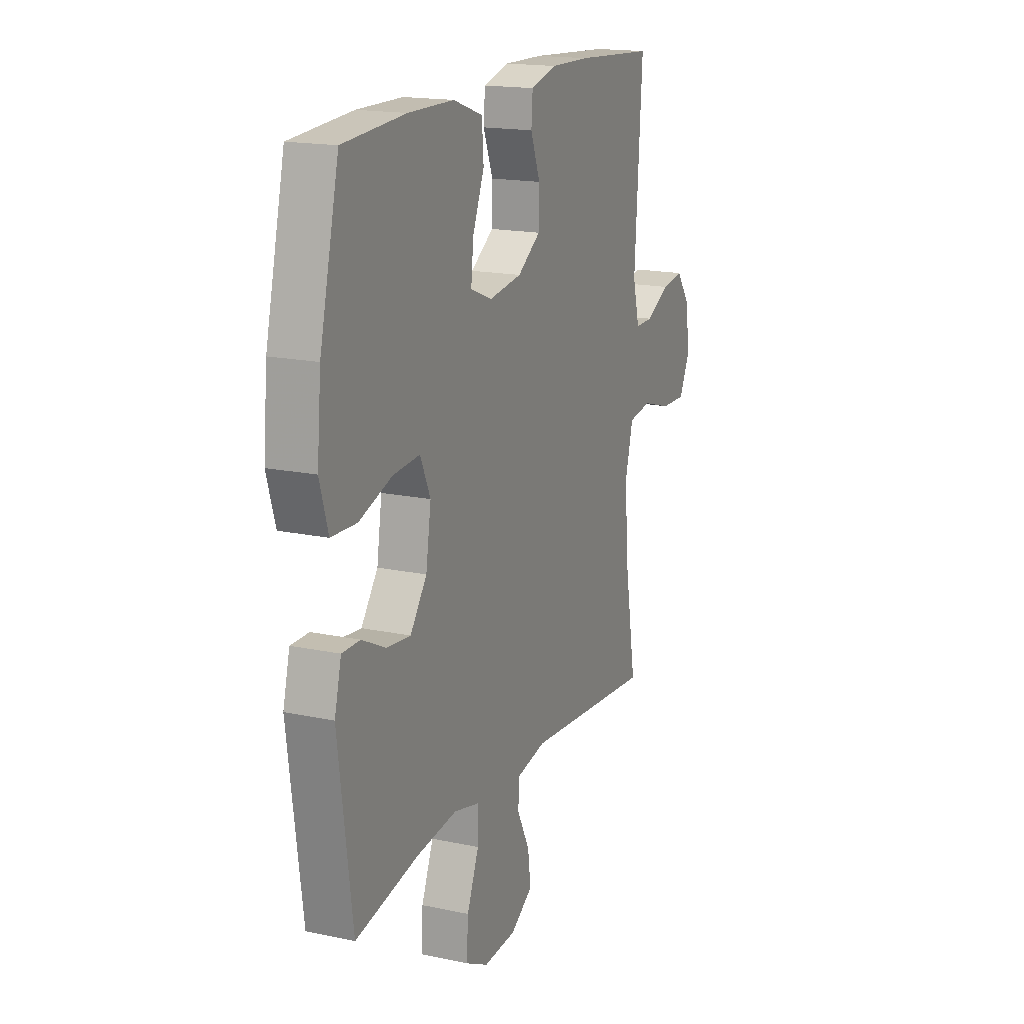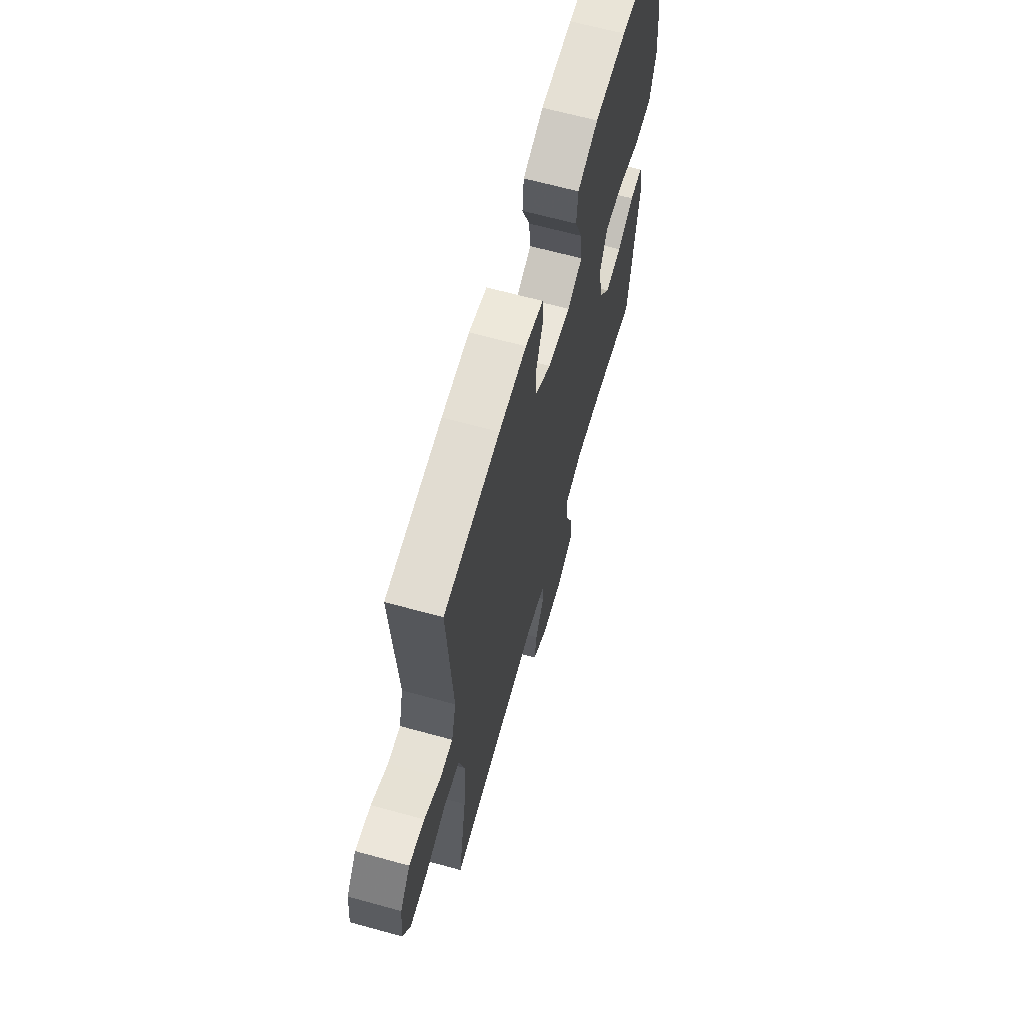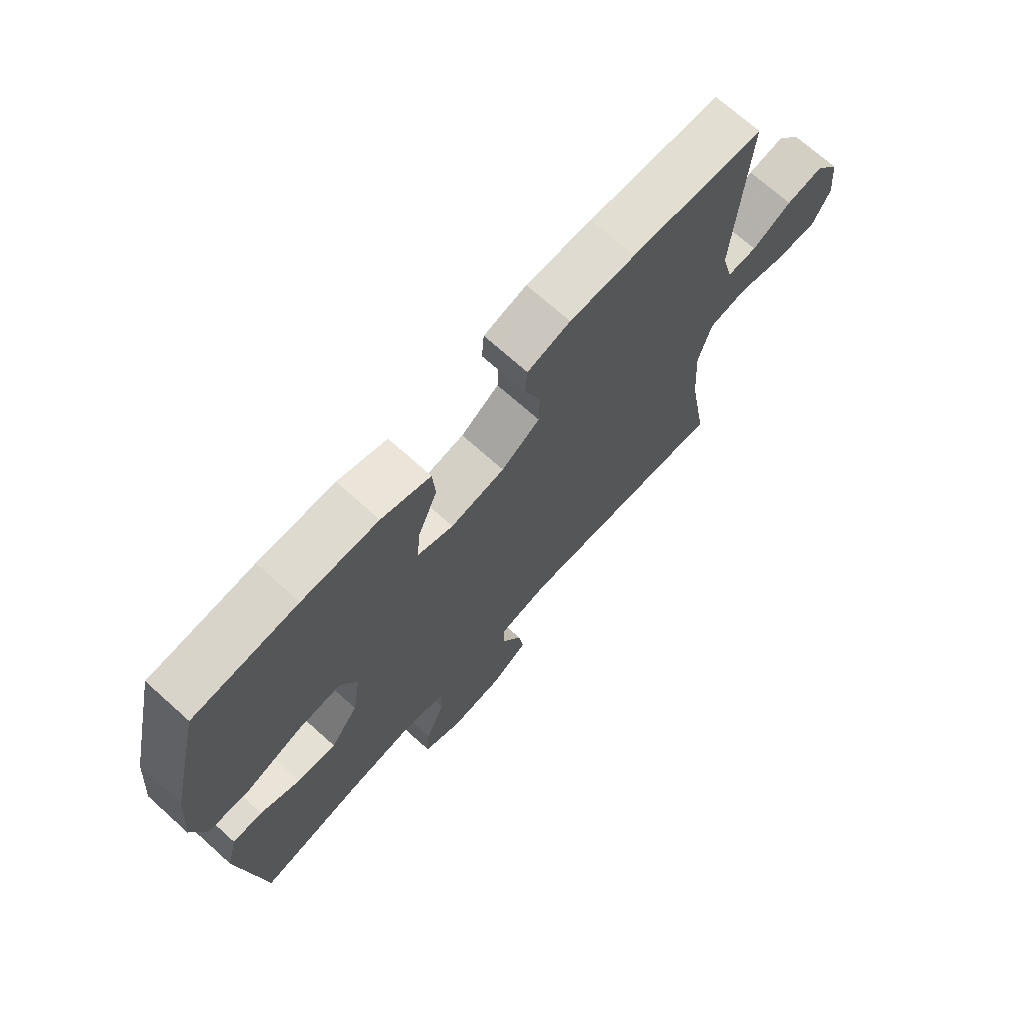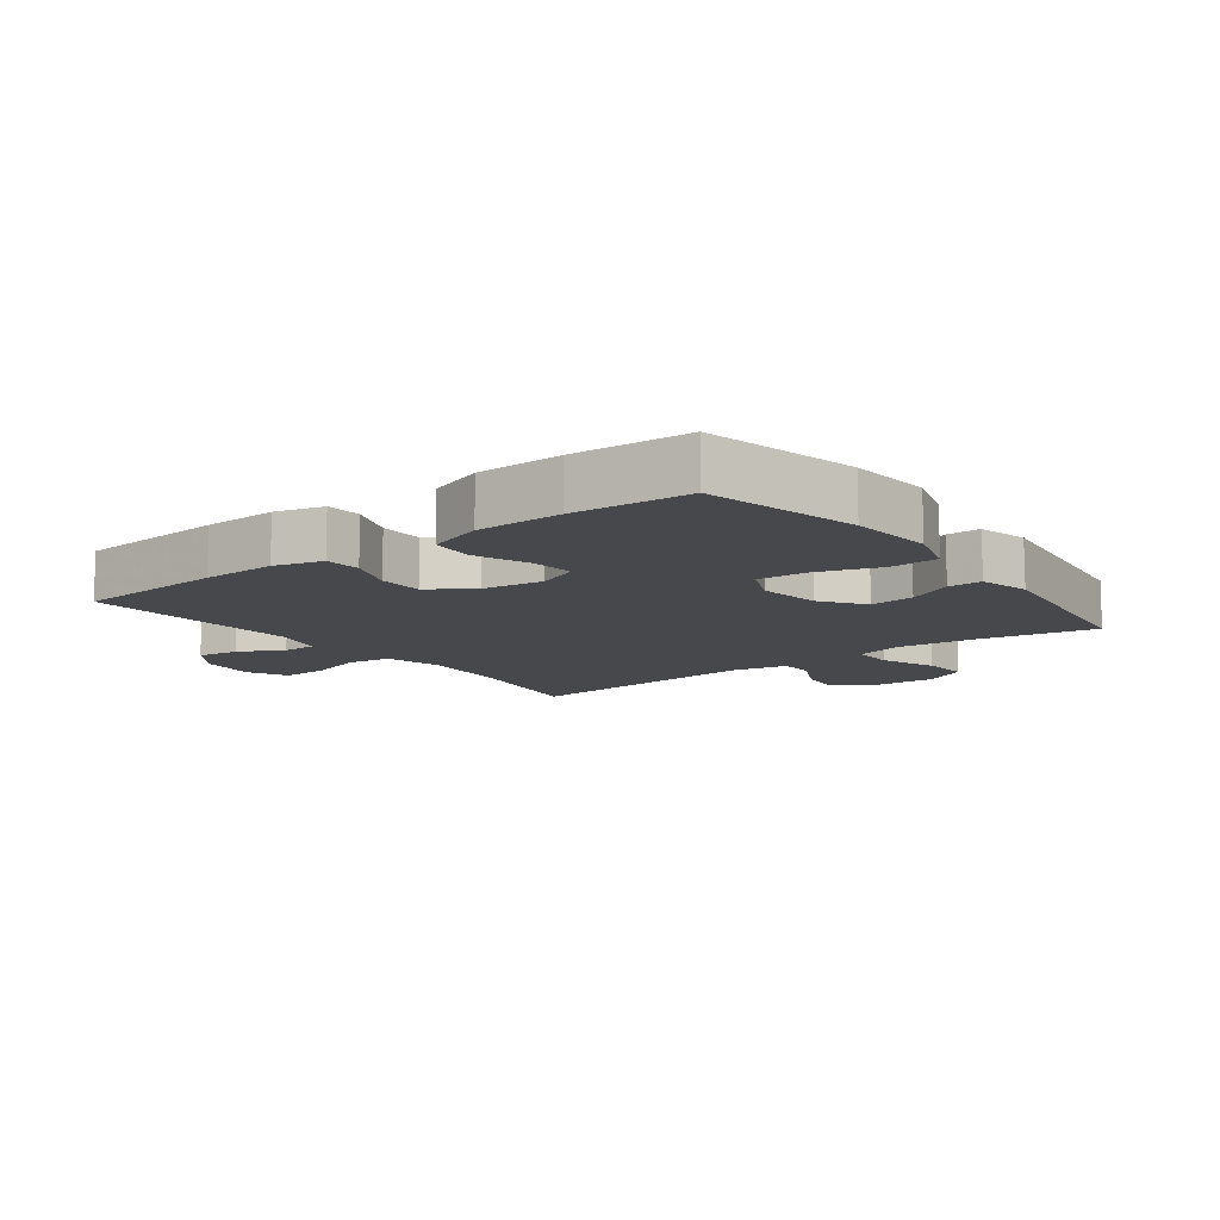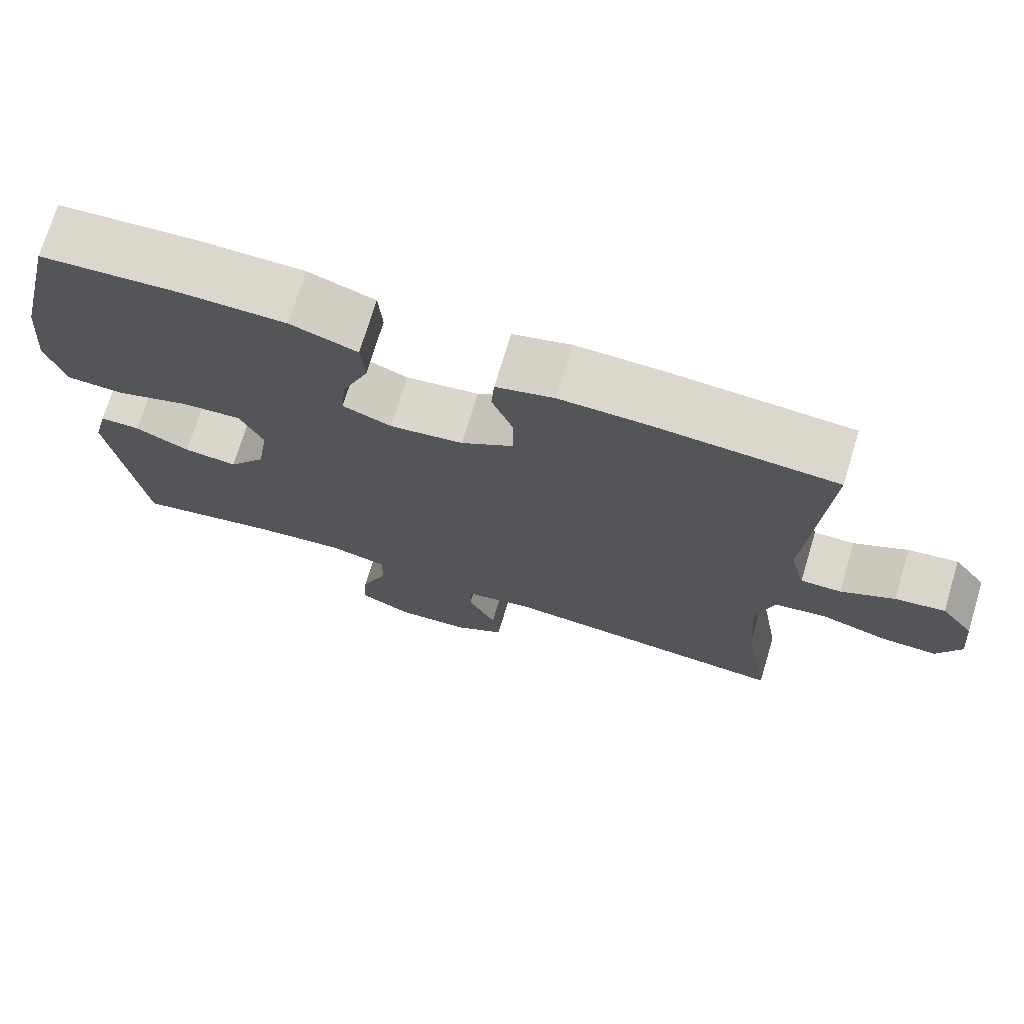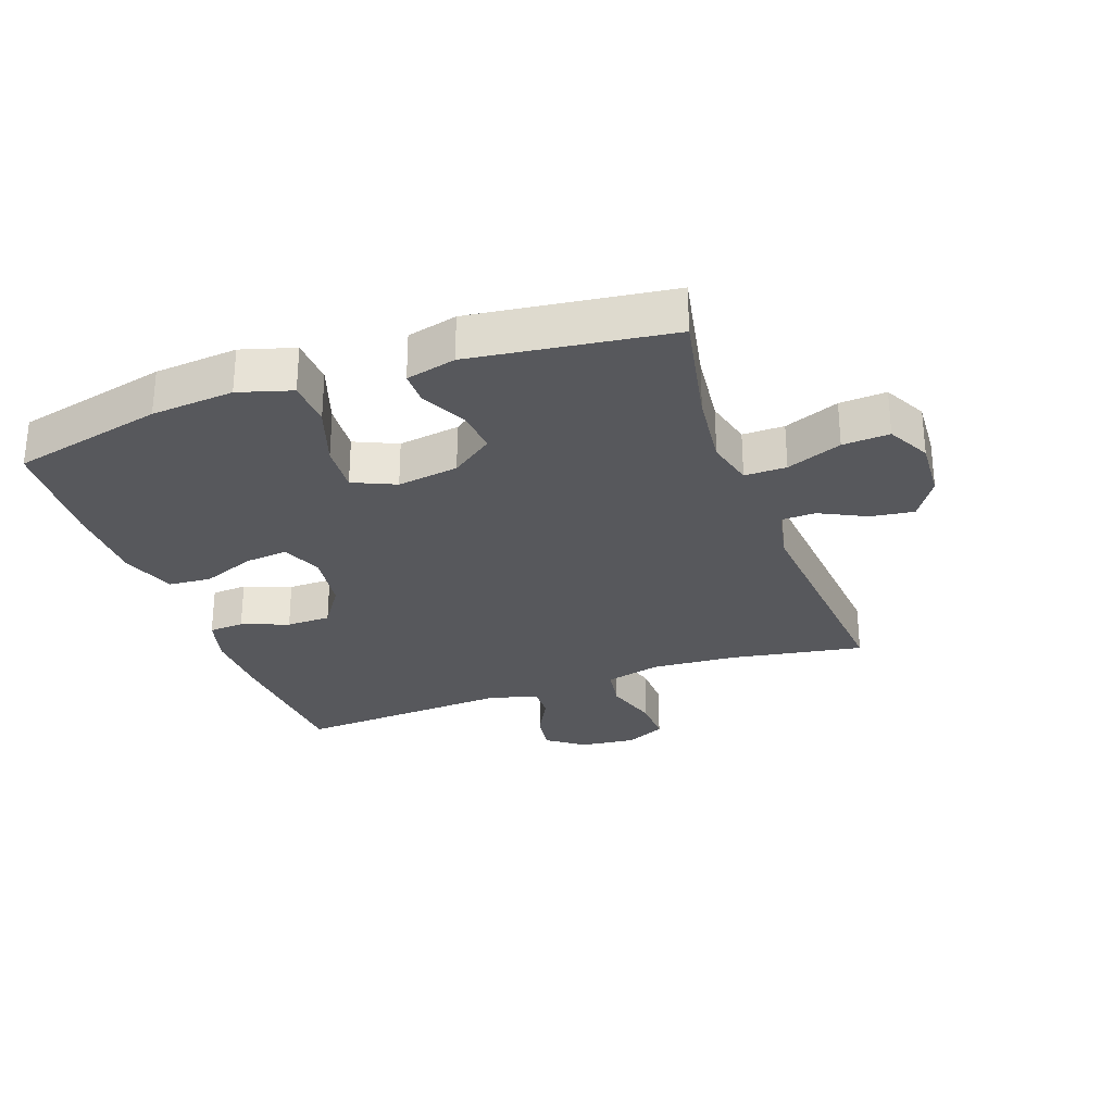
<metadata>
{"format":"obj","ext":"obj","renderer":"f3d","projection":"perspective","resolution":1024,"background":"white","views":[{"elev":17.2,"azim":113.1,"up":"+Z"},{"elev":65.3,"azim":-74.5,"up":"+Z"},{"elev":71.0,"azim":131.9,"up":"+Z"},{"elev":-11.3,"azim":37.1,"up":"+Y"},{"elev":72.9,"azim":-163.2,"up":"+Z"},{"elev":-28.4,"azim":109.7,"up":"+Y"}]}
</metadata>
<code>
v 0.5 0.07 -0.5
v 0.315 0.07 -0.463
v 0.194 0.07 -0.449
v 0.118 0.07 -0.468
v 0.119 0.07 -0.534
v 0.154 0.07 -0.621
v 0.159 0.07 -0.695
v 0.091 0.07 -0.73
v -0.006 0.07 -0.724
v -0.072 0.07 -0.682
v -0.063 0.07 -0.614
v -0.026 0.07 -0.54
v -0.028 0.07 -0.486
v -0.116 0.07 -0.468
v -0.5 0.07 -0.5
v -0.464 0.07 -0.288
v -0.455 0.07 -0.154
v -0.478 0.07 -0.065
v -0.546 0.07 -0.054
v -0.633 0.07 -0.08
v -0.707 0.07 -0.082
v -0.738 0.07 -0.019
v -0.729 0.07 0.07
v -0.686 0.07 0.128
v -0.621 0.07 0.118
v -0.551 0.07 0.081
v -0.498 0.07 0.08
v -0.478 0.07 0.159
v -0.5 0.07 0.5
v -0.265 0.07 0.515
v -0.149 0.07 0.517
v -0.073 0.07 0.496
v -0.069 0.07 0.44
v -0.097 0.07 0.366
v -0.096 0.07 0.296
v -0.028 0.07 0.25
v 0.068 0.07 0.236
v 0.132 0.07 0.262
v 0.125 0.07 0.33
v 0.091 0.07 0.414
v 0.096 0.07 0.482
v 0.183 0.07 0.512
v 0.317 0.07 0.513
v 0.5 0.07 0.5
v 0.557 0.07 0.26
v 0.569 0.07 0.129
v 0.544 0.07 0.045
v 0.469 0.07 0.042
v 0.372 0.07 0.075
v 0.293 0.07 0.081
v 0.263 0.07 0.014
v 0.278 0.07 -0.083
v 0.327 0.07 -0.15
v 0.397 0.07 -0.143
v 0.468 0.07 -0.108
v 0.521 0.07 -0.108
v 0.541 0.07 -0.187
v 0.5 0 -0.5
v 0.315 0 -0.463
v 0.194 0 -0.449
v 0.118 0 -0.468
v 0.119 0 -0.534
v 0.154 0 -0.621
v 0.159 0 -0.695
v 0.091 0 -0.73
v -0.006 0 -0.724
v -0.072 0 -0.682
v -0.063 0 -0.614
v -0.026 0 -0.54
v -0.028 0 -0.486
v -0.116 0 -0.468
v -0.5 0 -0.5
v -0.464 0 -0.288
v -0.455 0 -0.154
v -0.478 0 -0.065
v -0.546 0 -0.054
v -0.633 0 -0.08
v -0.707 0 -0.082
v -0.738 0 -0.019
v -0.729 0 0.07
v -0.686 0 0.128
v -0.621 0 0.118
v -0.551 0 0.081
v -0.498 0 0.08
v -0.478 0 0.159
v -0.5 0 0.5
v -0.265 0 0.515
v -0.149 0 0.517
v -0.073 0 0.496
v -0.069 0 0.44
v -0.097 0 0.366
v -0.096 0 0.296
v -0.028 0 0.25
v 0.068 0 0.236
v 0.132 0 0.262
v 0.125 0 0.33
v 0.091 0 0.414
v 0.096 0 0.482
v 0.183 0 0.512
v 0.317 0 0.513
v 0.5 0 0.5
v 0.557 0 0.26
v 0.569 0 0.129
v 0.544 0 0.045
v 0.469 0 0.042
v 0.372 0 0.075
v 0.293 0 0.081
v 0.263 0 0.014
v 0.278 0 -0.083
v 0.327 0 -0.15
v 0.397 0 -0.143
v 0.468 0 -0.108
v 0.521 0 -0.108
v 0.541 0 -0.187
f 57 1 2
f 56 57 2
f 55 56 2
f 54 55 2
f 53 54 2 3
f 52 53 3 4
f 51 52 4
f 47 48 49
f 46 47 49
f 45 46 49
f 44 45 49
f 43 44 49
f 42 43 49
f 41 42 49
f 40 41 49
f 39 40 49
f 38 39 49 50
f 37 38 50 51
f 32 33 34
f 31 32 34
f 30 31 34
f 29 30 34
f 28 29 34
f 27 28 34 35
f 24 25 26
f 23 24 26
f 22 23 26
f 21 22 26
f 20 21 26
f 19 20 26
f 18 19 26 27
f 27 35 36
f 18 27 36
f 17 18 36
f 14 15 16
f 37 51 4
f 36 37 4
f 17 36 4
f 16 17 4
f 14 16 4
f 13 14 4
f 10 11 12
f 9 10 12
f 8 9 12
f 7 8 12
f 6 7 12
f 5 6 12
f 4 5 12 13
f 59 58 114
f 59 114 113
f 59 113 112
f 59 112 111
f 60 59 111 110
f 61 60 110 109
f 61 109 108
f 106 105 104
f 106 104 103
f 106 103 102
f 106 102 101
f 106 101 100
f 106 100 99
f 106 99 98
f 106 98 97
f 106 97 96
f 107 106 96 95
f 108 107 95 94
f 91 90 89
f 91 89 88
f 91 88 87
f 91 87 86
f 91 86 85
f 92 91 85 84
f 83 82 81
f 83 81 80
f 83 80 79
f 83 79 78
f 83 78 77
f 83 77 76
f 84 83 76 75
f 93 92 84
f 93 84 75
f 93 75 74
f 73 72 71
f 61 108 94
f 61 94 93
f 61 93 74
f 61 74 73
f 61 73 71
f 61 71 70
f 69 68 67
f 69 67 66
f 69 66 65
f 69 65 64
f 69 64 63
f 69 63 62
f 70 69 62 61
f 1 58 59 2
f 2 59 60 3
f 3 60 61 4
f 4 61 62 5
f 5 62 63 6
f 6 63 64 7
f 7 64 65 8
f 8 65 66 9
f 9 66 67 10
f 10 67 68 11
f 11 68 69 12
f 12 69 70 13
f 13 70 71 14
f 14 71 72 15
f 15 72 73 16
f 16 73 74 17
f 17 74 75 18
f 18 75 76 19
f 19 76 77 20
f 20 77 78 21
f 21 78 79 22
f 22 79 80 23
f 23 80 81 24
f 24 81 82 25
f 25 82 83 26
f 26 83 84 27
f 27 84 85 28
f 28 85 86 29
f 29 86 87 30
f 30 87 88 31
f 31 88 89 32
f 32 89 90 33
f 33 90 91 34
f 34 91 92 35
f 35 92 93 36
f 36 93 94 37
f 37 94 95 38
f 38 95 96 39
f 39 96 97 40
f 40 97 98 41
f 41 98 99 42
f 42 99 100 43
f 43 100 101 44
f 44 101 102 45
f 45 102 103 46
f 46 103 104 47
f 47 104 105 48
f 48 105 106 49
f 49 106 107 50
f 50 107 108 51
f 51 108 109 52
f 52 109 110 53
f 53 110 111 54
f 54 111 112 55
f 55 112 113 56
f 56 113 114 57
f 57 114 58 1

</code>
